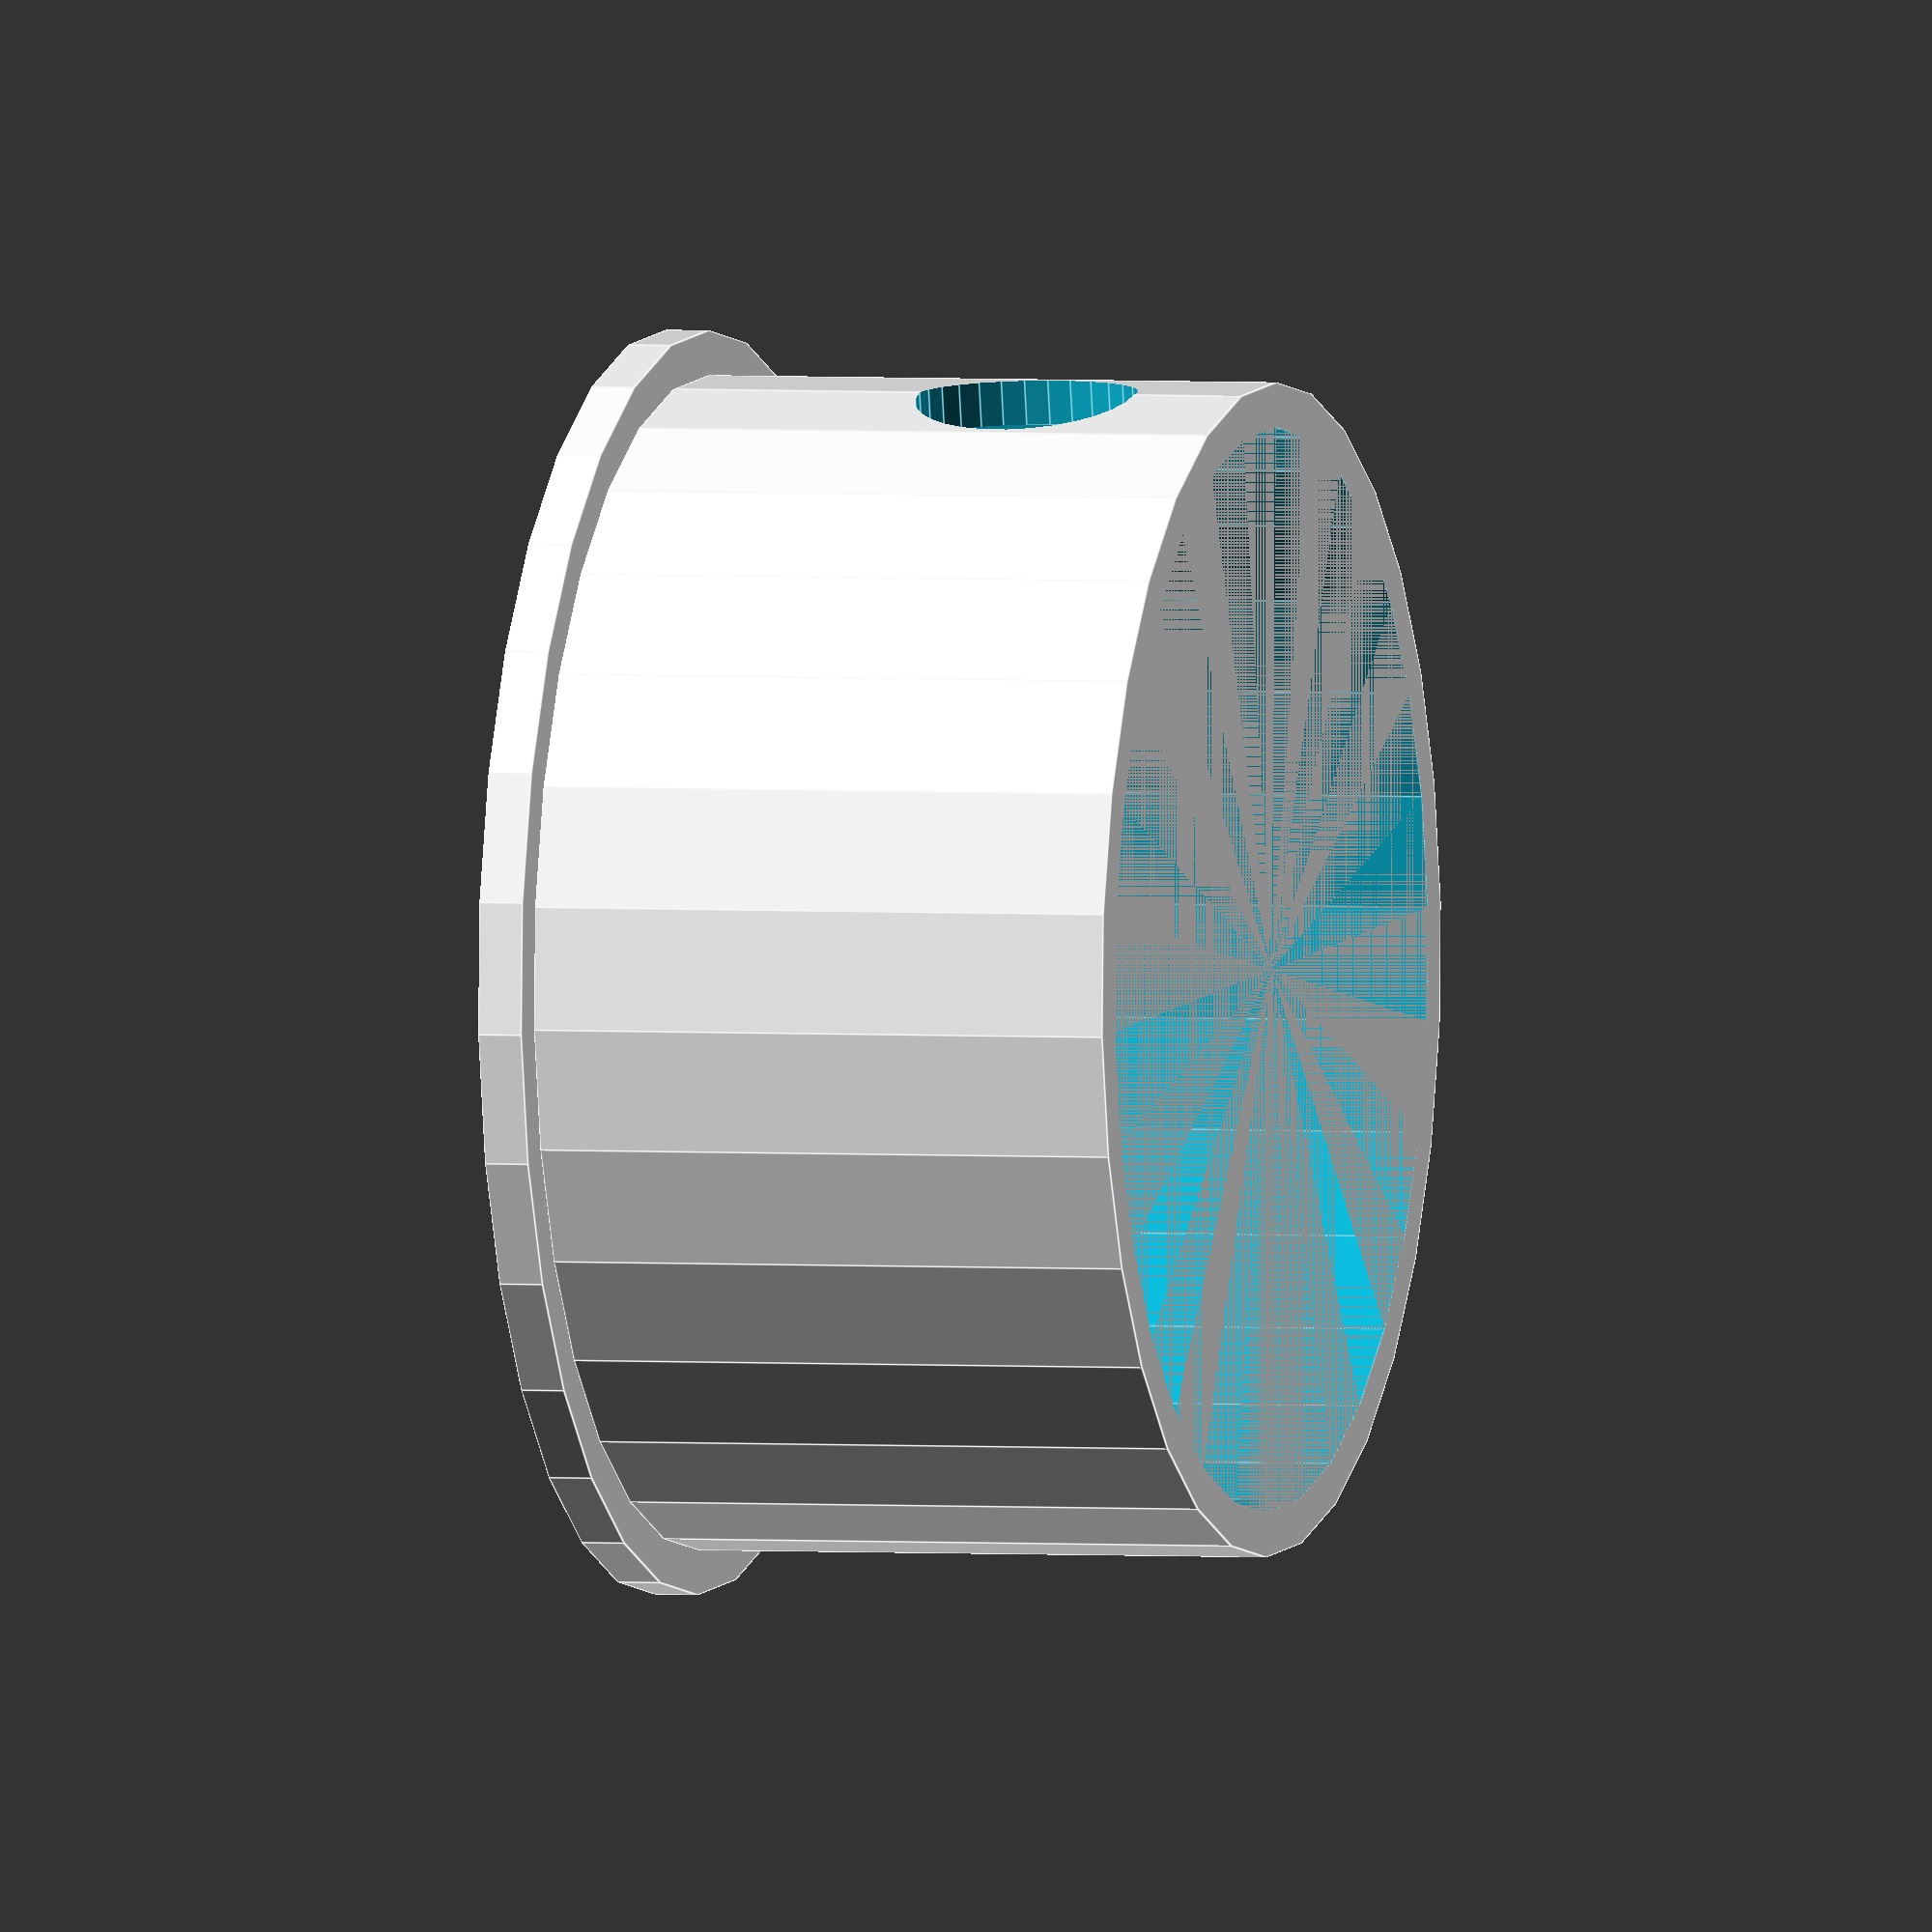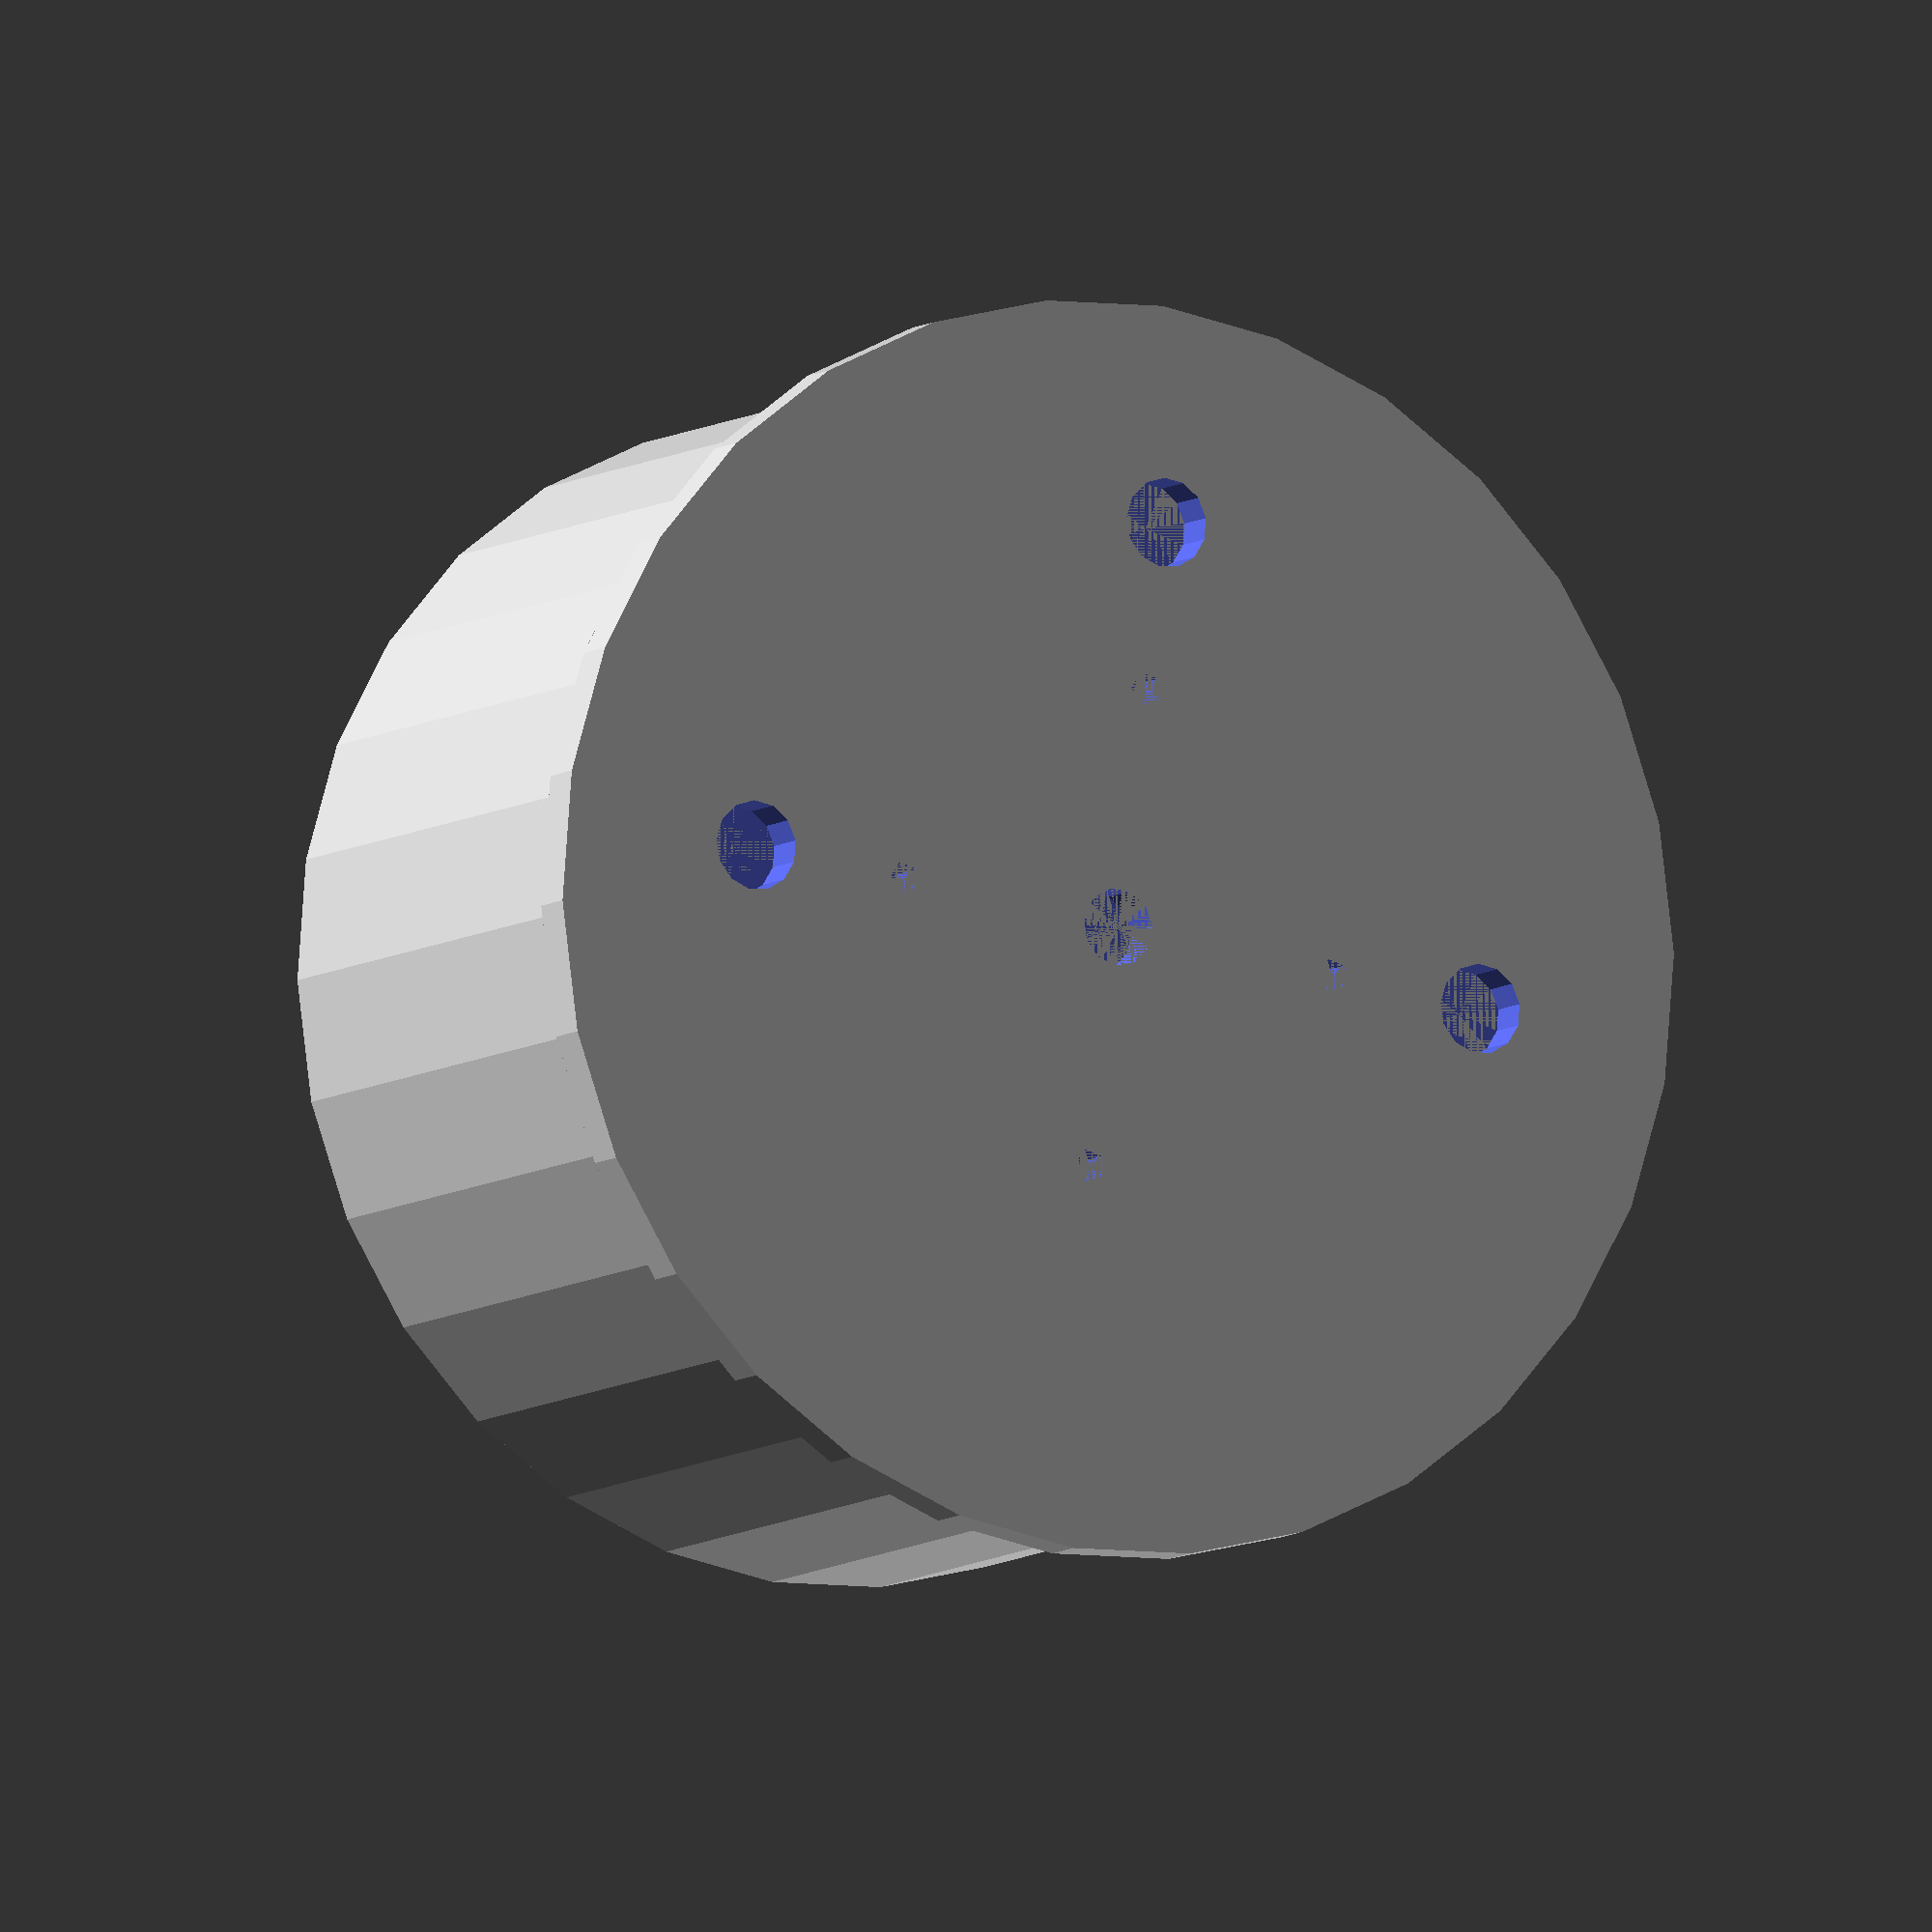
<openscad>
echo(version=version());

// units in mm
BASE_WIDTH = 113.0;
BASE_HEIGHT = 53.0;
BASE_WALL = 4.0;
INNER_RIDGE_HEIGHT = 6.0;
INNER_RIDGE_WIDTH = 2.0;

SUPPORT_WIDTH = BASE_WIDTH - INNER_RIDGE_WIDTH * 4;
SUPPORT_HEIGHT = 20.0;

RISER_HEIGHT = 4.0;

ROD_WIDTH = 8.1; // m8 
ROD_DEPTH = 10.0;

// stepper dims
STEPPER_WIDTH = 42.3;
STEPPER_HEIGHT = 33.0;
STEPPER_SCREW_SPACE = 31.0; 
STEPPER_HALF_SPACE = STEPPER_SCREW_SPACE / 2;
STEPPER_SCREW_SIZE = 3.1; // m3
STEPPER_SHAFT = 7.0;

ACCESS_HOLE_WIDTH = 20;
ACCESS_HOLE_Z_OFFSET = 20;

// support 
difference() {
    cylinder(h=BASE_HEIGHT, d=SUPPORT_WIDTH);
    cylinder(h=BASE_HEIGHT - SUPPORT_HEIGHT, d=(SUPPORT_WIDTH - 2 * BASE_WALL));
    translate([-1 * STEPPER_WIDTH / 2, -1 *STEPPER_WIDTH / 2, BASE_HEIGHT - STEPPER_HEIGHT])
        cube([STEPPER_WIDTH, STEPPER_WIDTH, STEPPER_HEIGHT]);
    
    // support rods
    translate([SUPPORT_WIDTH / 4, SUPPORT_WIDTH / 4, BASE_HEIGHT - ROD_DEPTH])
        cylinder(h=ROD_DEPTH, d=ROD_WIDTH);
    translate([-1 * SUPPORT_WIDTH / 4, SUPPORT_WIDTH / 4, BASE_HEIGHT - ROD_DEPTH])
        cylinder(h=ROD_DEPTH, d=ROD_WIDTH);
    translate([SUPPORT_WIDTH / 4, -1 * SUPPORT_WIDTH / 4, BASE_HEIGHT - ROD_DEPTH])
        cylinder(h=ROD_DEPTH, d=ROD_WIDTH);
    
    
    translate([SUPPORT_WIDTH / 2 - BASE_WALL * 2, 0, ACCESS_HOLE_Z_OFFSET])
    rotate ([0, 90, 0]) 
        cylinder(h=BASE_WALL * 4, d=ACCESS_HOLE_WIDTH);   
}

// top shelf
translate([0, 0, BASE_HEIGHT])
    difference() {
        cylinder(h=RISER_HEIGHT, d=BASE_WIDTH);
        
        // stepper shaft
        cylinder(h=RISER_HEIGHT, d=STEPPER_SHAFT);
        
        // stepper mounting screws
        translate([STEPPER_HALF_SPACE, STEPPER_HALF_SPACE, 0])
            cylinder(h=RISER_HEIGHT, d=STEPPER_SCREW_SIZE);
        translate([-1 * STEPPER_HALF_SPACE, STEPPER_HALF_SPACE, 0])
            cylinder(h=RISER_HEIGHT, d=STEPPER_SCREW_SIZE);
        translate([-1 * STEPPER_HALF_SPACE, -1 * STEPPER_HALF_SPACE, 0])
            cylinder(h=RISER_HEIGHT, d=STEPPER_SCREW_SIZE);
        translate([STEPPER_HALF_SPACE, -1 * STEPPER_HALF_SPACE, 0])
            cylinder(h=RISER_HEIGHT, d=STEPPER_SCREW_SIZE);
        
        // support rods
        translate([SUPPORT_WIDTH / 4, SUPPORT_WIDTH / 4, 0])
            cylinder(h=ROD_DEPTH, d=ROD_WIDTH);
        translate([-1 * SUPPORT_WIDTH / 4, SUPPORT_WIDTH / 4, 0])
            cylinder(h=ROD_DEPTH, d=ROD_WIDTH);
        translate([SUPPORT_WIDTH / 4, -1 * SUPPORT_WIDTH / 4, 0])
            cylinder(h=ROD_DEPTH, d=ROD_WIDTH);
    }
</openscad>
<views>
elev=357.6 azim=280.3 roll=106.8 proj=o view=edges
elev=188.0 azim=142.6 roll=208.5 proj=o view=solid
</views>
